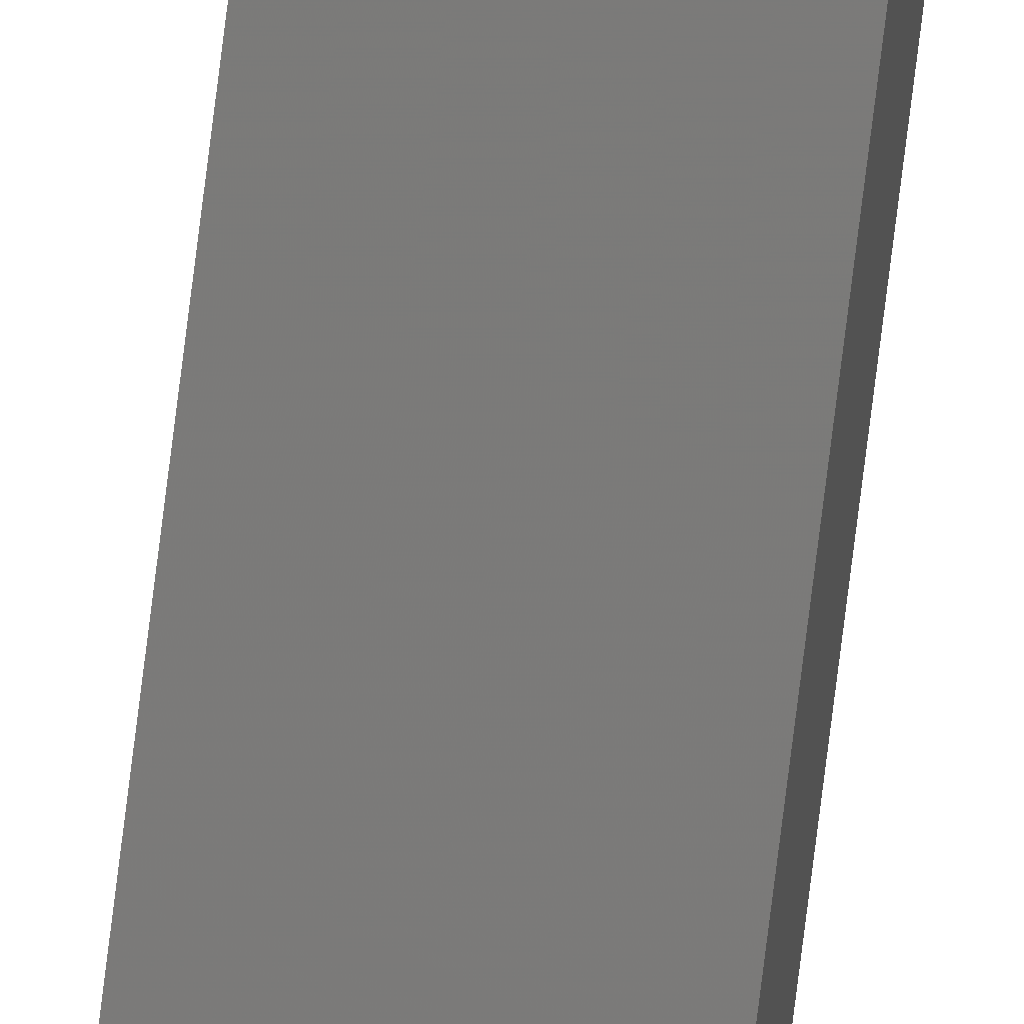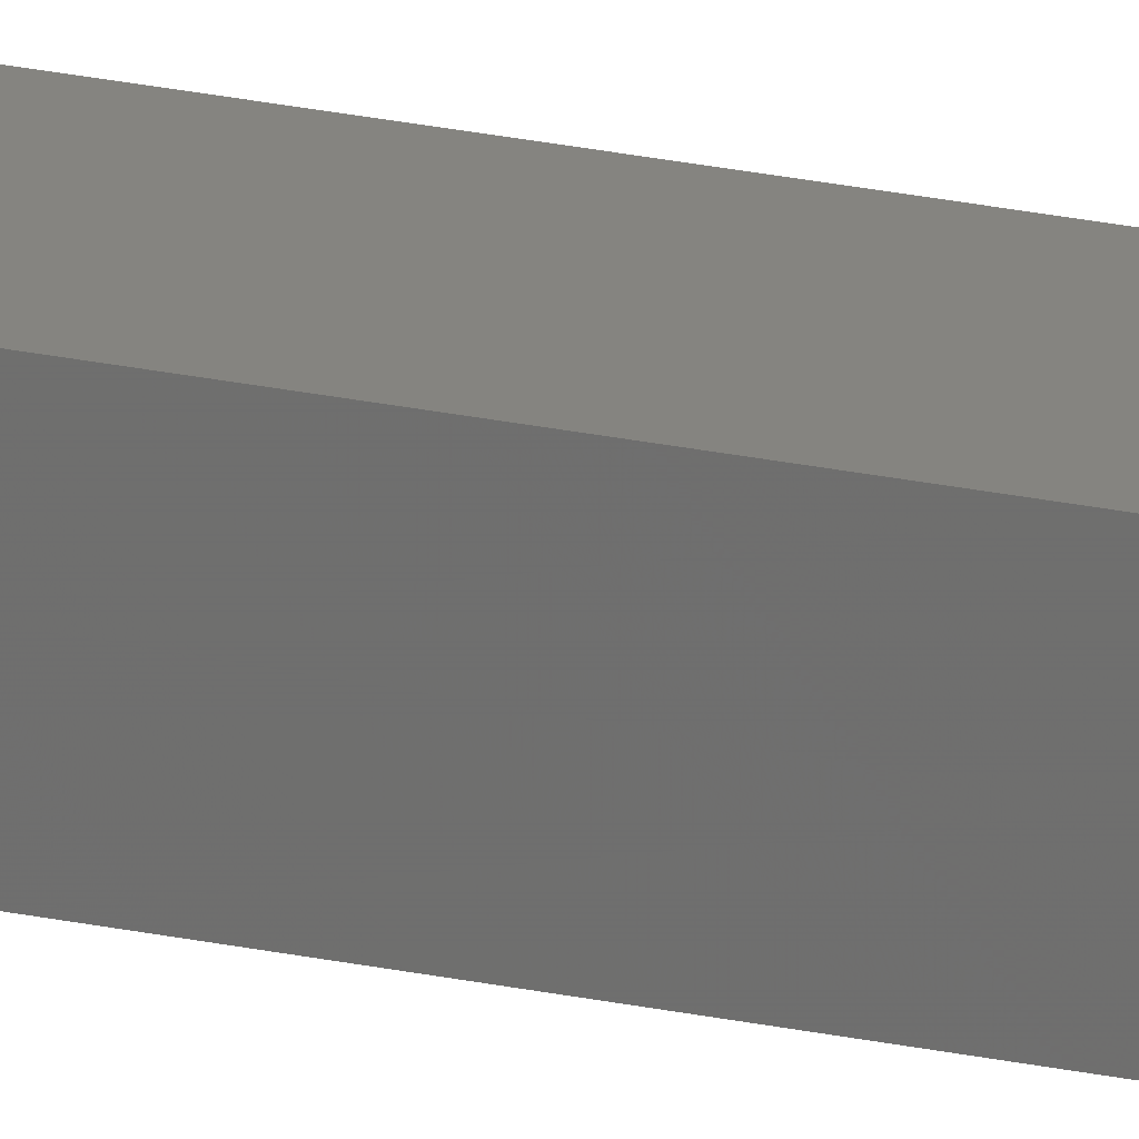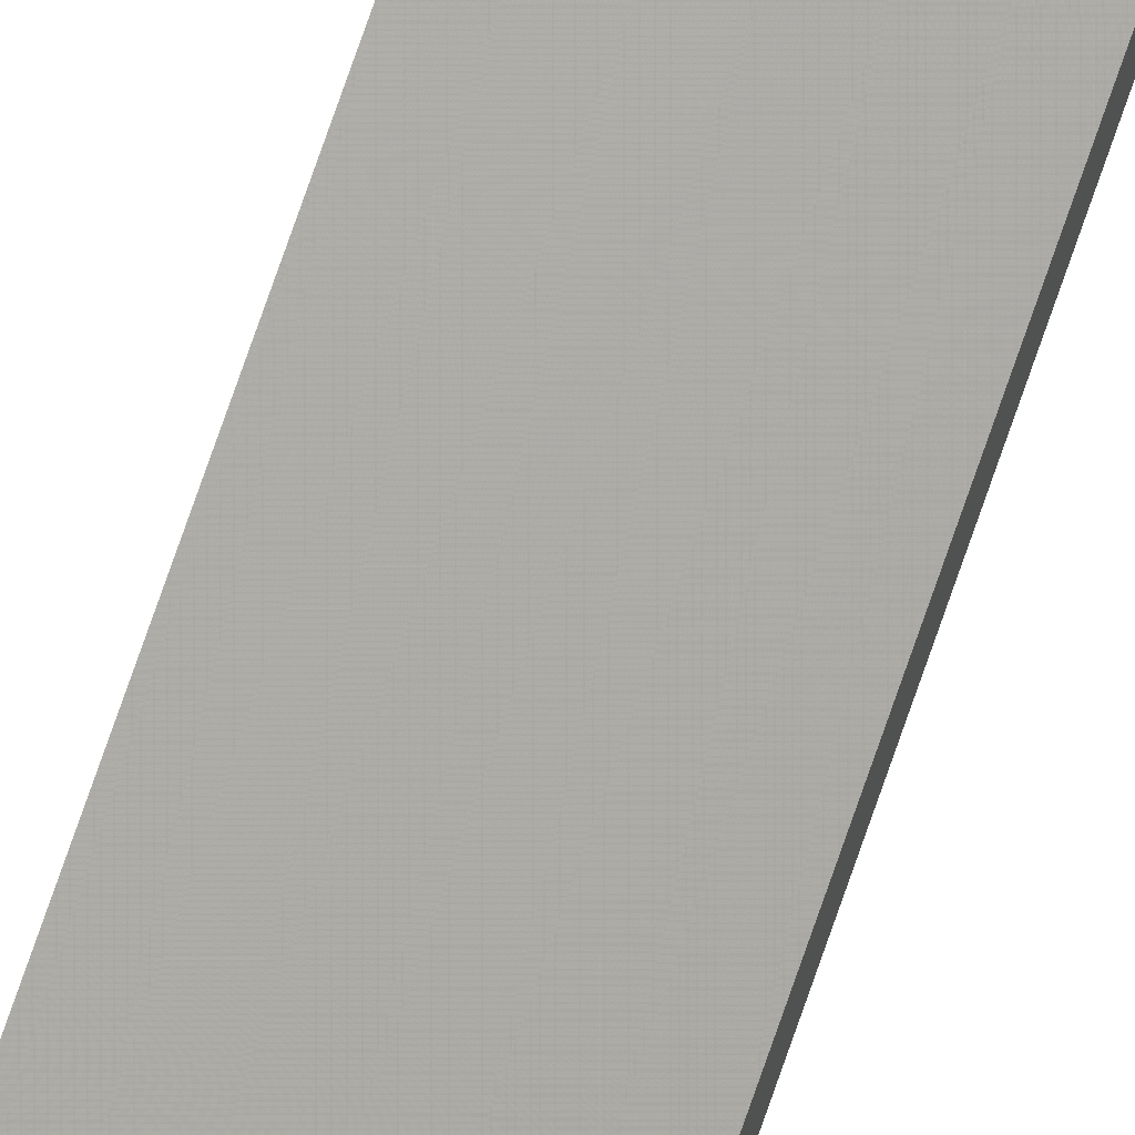
<metadata>
{"format":"stl","ext":"stl","renderer":"f3d","projection":"perspective","resolution":1024,"background":"white","views":[{"elev":-74.1,"azim":-7.0,"up":"+Y"},{"elev":14.9,"azim":119.6,"up":"+Y"},{"elev":65.7,"azim":18.1,"up":"+Y"}]}
</metadata>
<code>
# stl→obj: 16 verts, 28 faces
v 9.818 3.857 80.08
v 9.818 3.857 83.65
v 9.838 3.855 83.65
v 9.838 3.855 80.08
v 9.857 3.853 83.65
v 9.857 3.853 80.08
v 9.877 3.851 83.65
v 9.877 3.851 80.08
v 9.872 3.801 80.08
v 9.872 3.801 83.65
v 9.812 3.807 83.65
v 9.812 3.807 80.08
v 9.832 3.805 83.65
v 9.832 3.805 80.08
v 9.852 3.803 83.65
v 9.852 3.803 80.08
f 1 2 3
f 4 3 5
f 4 1 3
f 6 5 7
f 6 4 5
f 8 6 7
f 9 8 7
f 9 7 10
f 11 12 13
f 13 14 15
f 12 14 13
f 14 16 15
f 15 9 10
f 16 9 15
f 1 12 11
f 1 11 2
f 16 8 9
f 16 6 8
f 14 4 16
f 16 4 6
f 12 1 14
f 14 1 4
f 7 15 10
f 5 13 15
f 5 15 7
f 3 13 5
f 2 11 13
f 2 13 3

</code>
